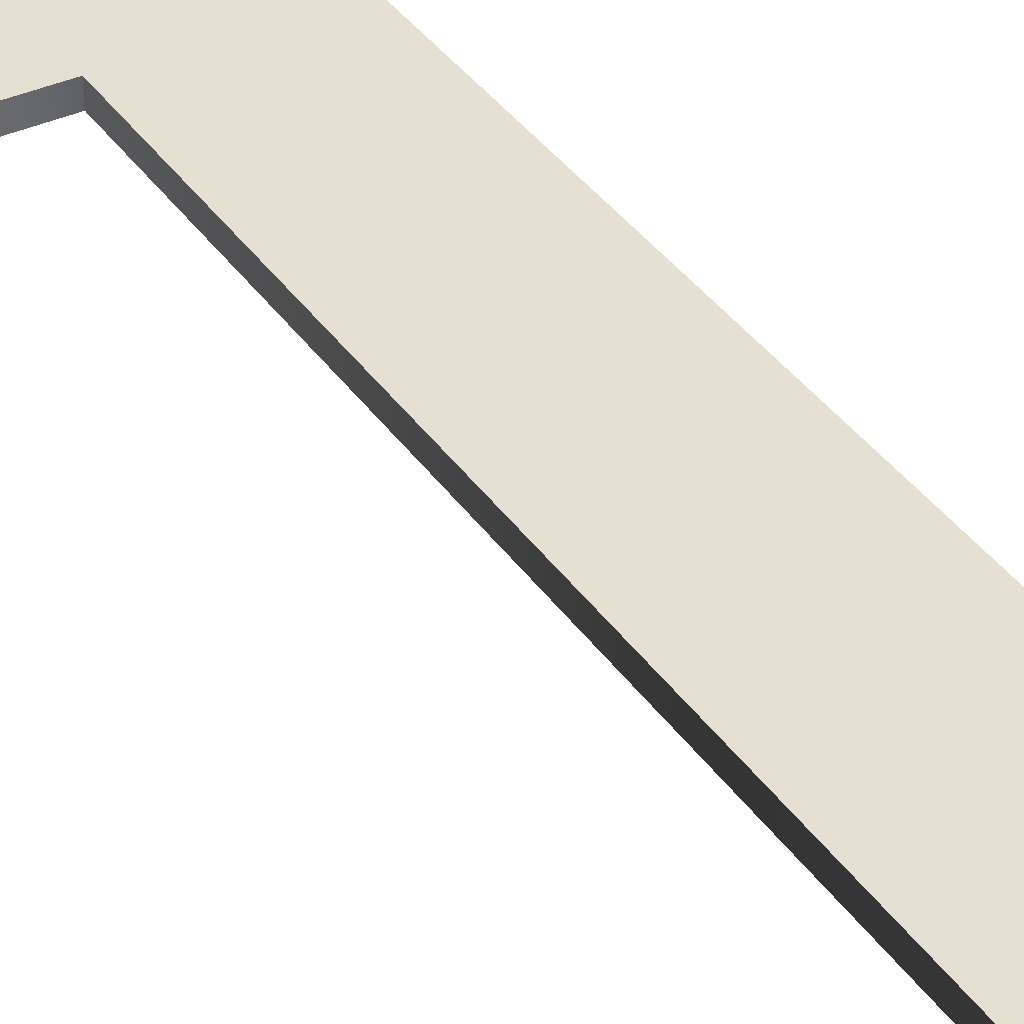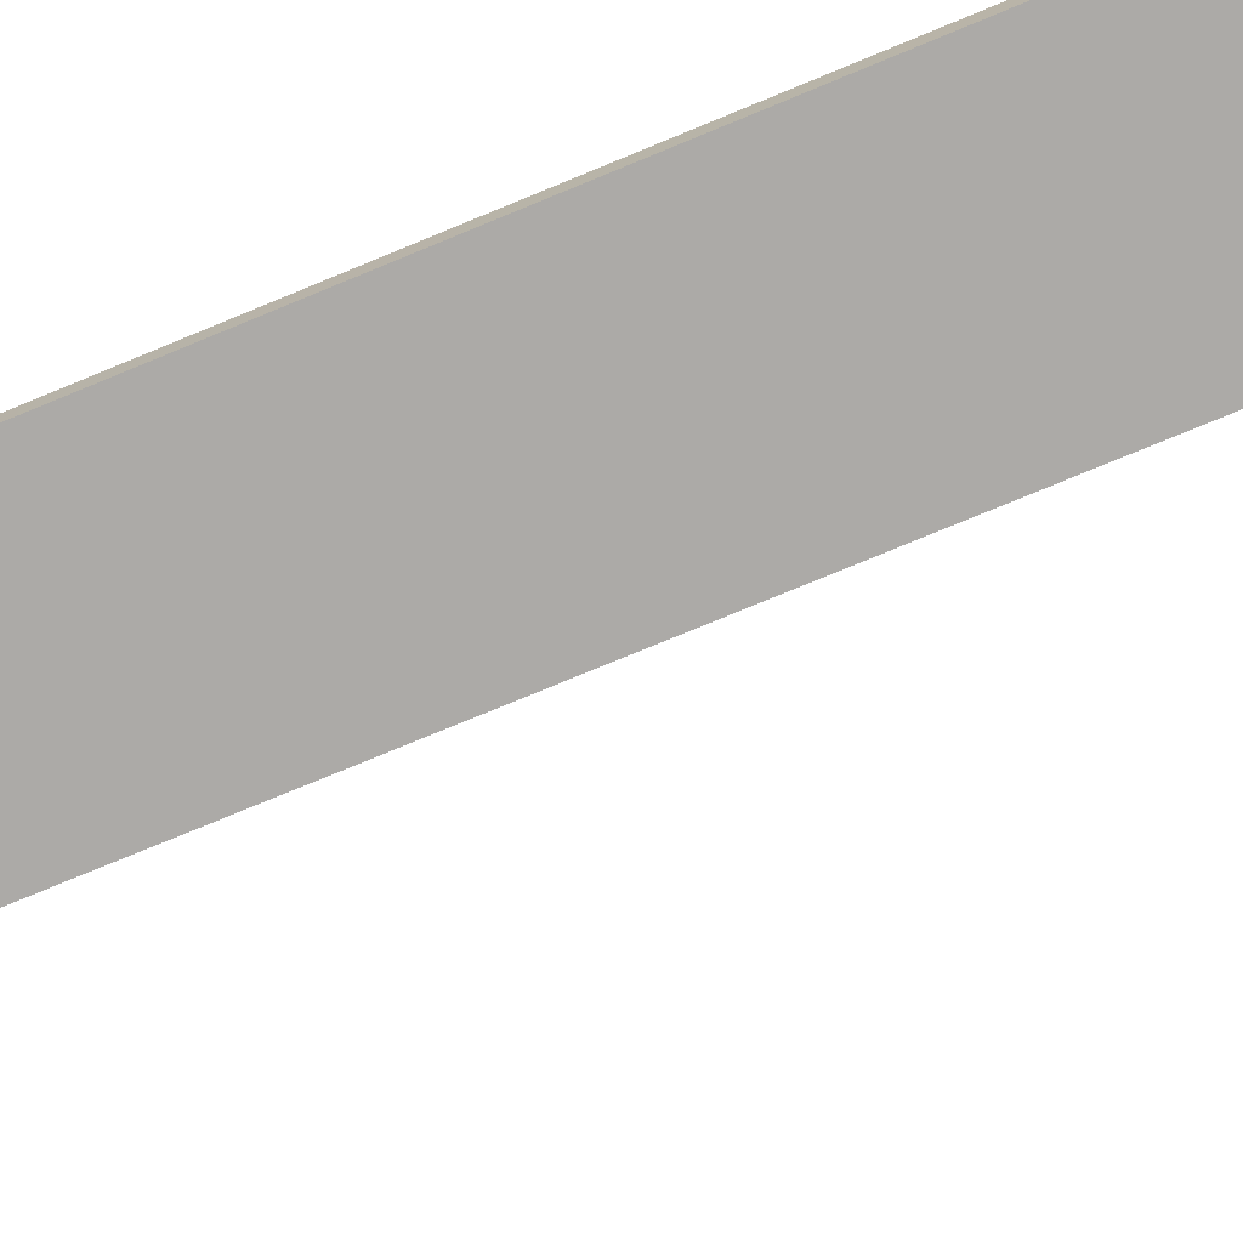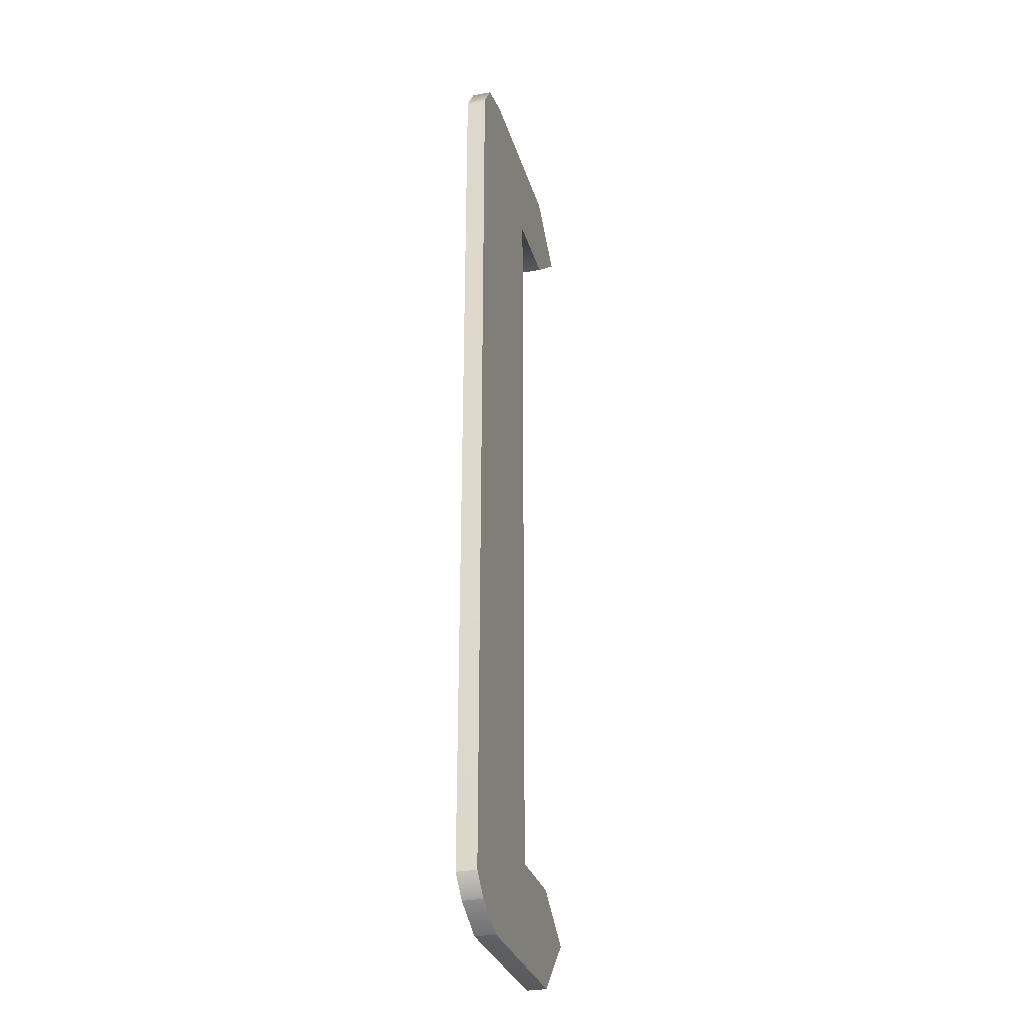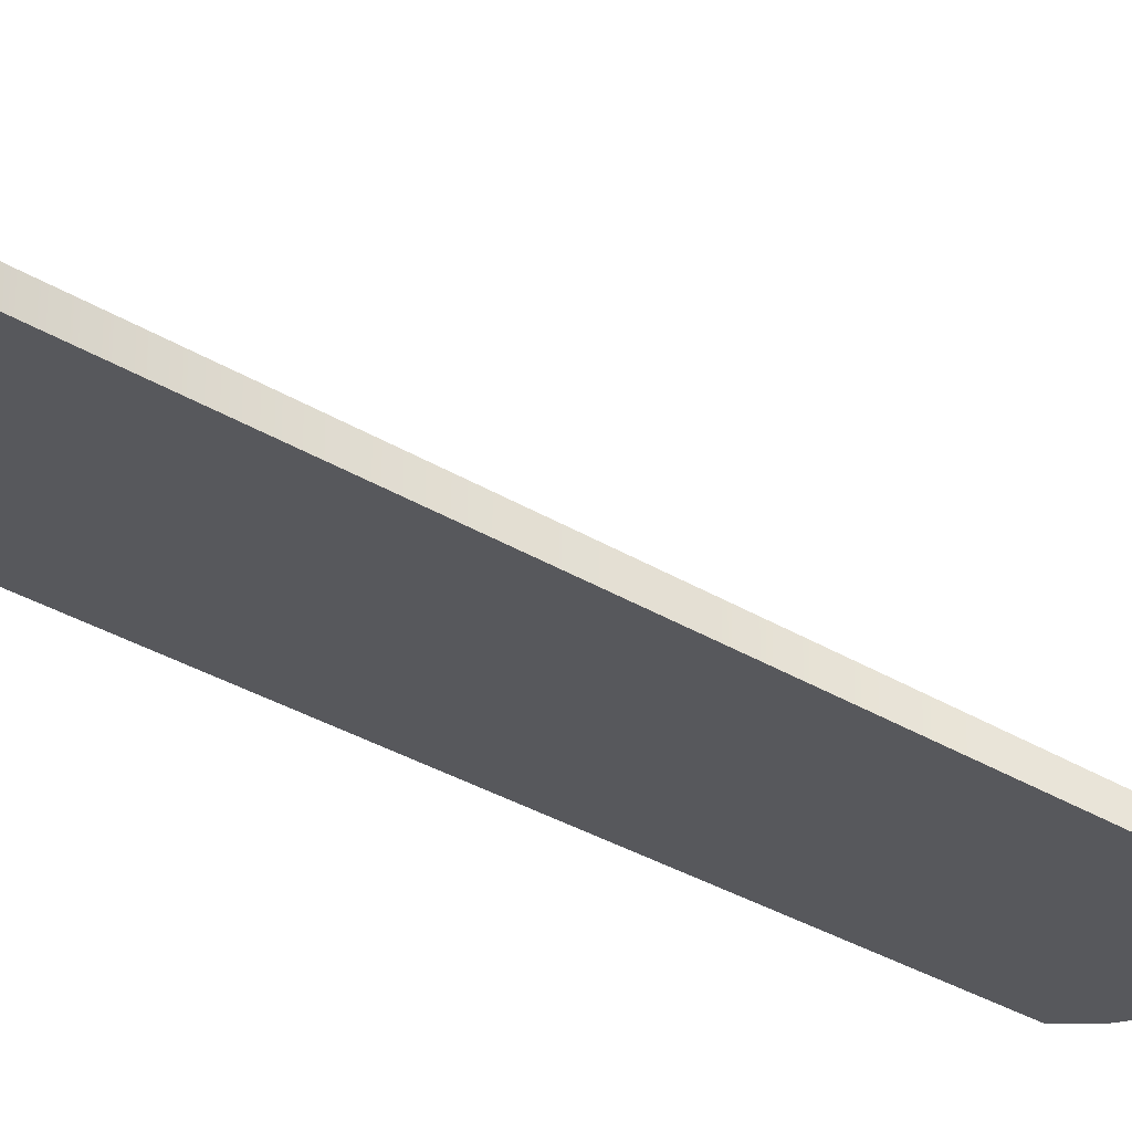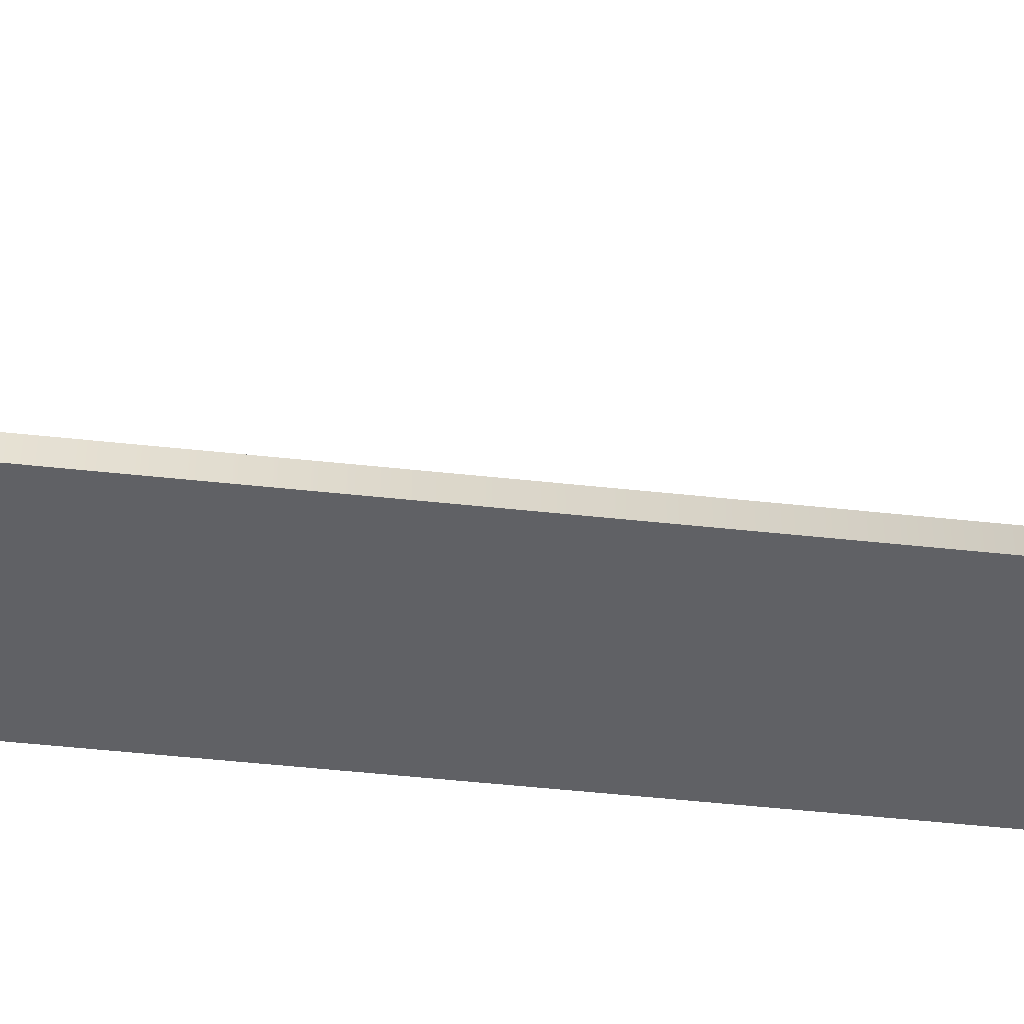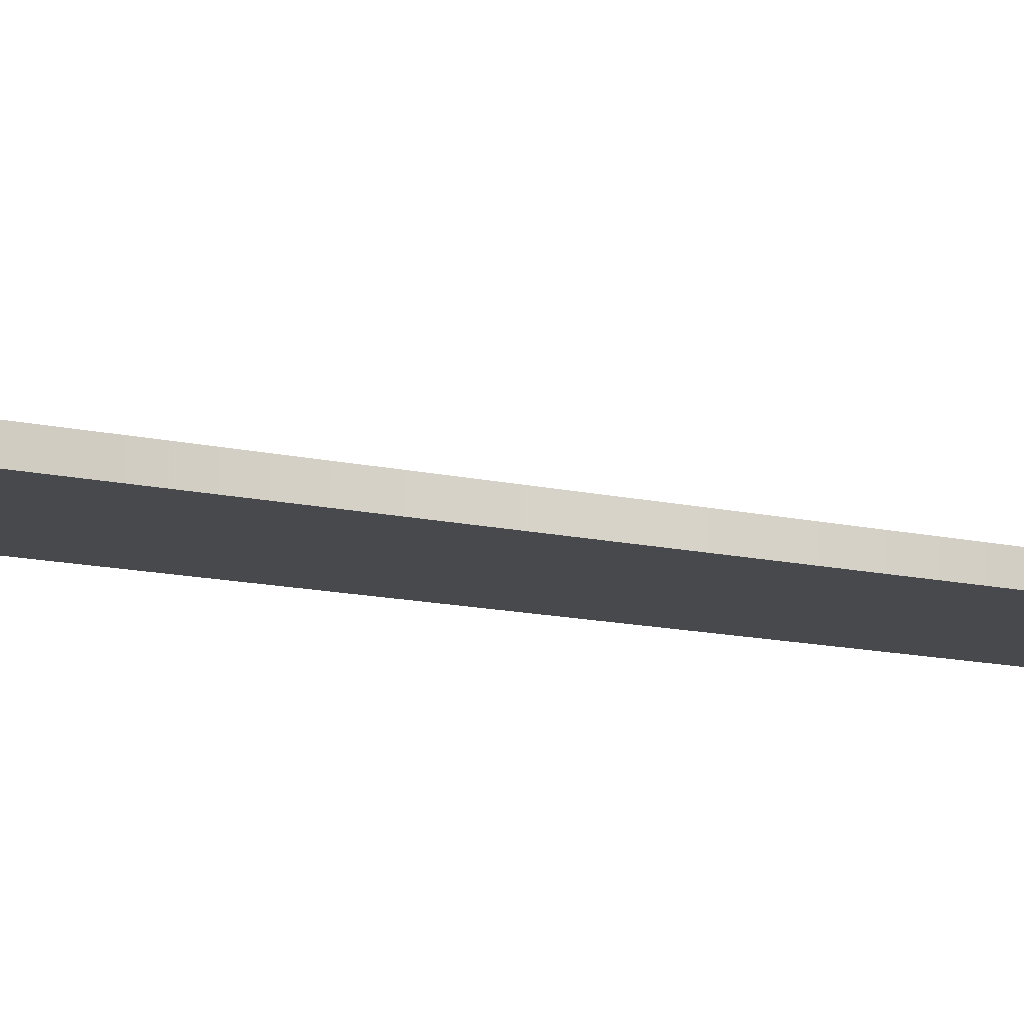
<metadata>
{"format":"obj","ext":"obj","renderer":"f3d","projection":"perspective","resolution":1024,"background":"white","views":[{"elev":37.6,"azim":-30.5,"up":"+Z"},{"elev":-76.1,"azim":112.5,"up":"+Z"},{"elev":-30.3,"azim":105.5,"up":"+Y"},{"elev":-28.4,"azim":-134.1,"up":"+Z"},{"elev":-49.7,"azim":-96.8,"up":"+Z"},{"elev":-12.0,"azim":-120.2,"up":"+Z"}]}
</metadata>
<code>
v 12 37 0
v 9 34.5 0
v 12 37 1
v 9 34.5 0
v 9 34.5 1
v 12 37 1
v 9 34.5 0
v 12 32 0
v 9 34.5 1
v 12 32 0
v 12 32 1
v 9 34.5 1
v 12 32 0
v 16 32 0
v 12 32 1
v 16 32 0
v 16 32 1
v 12 32 1
v 16 32 0
v 16 -7 0
v 16 32 1
v 16 -7 0
v 16 -7 1
v 16 32 1
v 16 -7 0
v 12 -7 0
v 16 -7 1
v 12 -7 0
v 12 -7 1
v 16 -7 1
v 12 -7 0
v 9 -9 0
v 12 -7 1
v 9 -9 0
v 9 -9 1
v 12 -7 1
v 9 -9 0
v 12 -12 0
v 9 -9 1
v 12 -12 0
v 12 -12 1
v 9 -9 1
v 12 -12 0
v 21 -12 0
v 12 -12 1
v 21 -12 0
v 21 -12 1
v 12 -12 1
v 21 -12 0
v 23 -11 0
v 21 -12 1
v 23 -11 0
v 23 -11 1
v 21 -12 1
v 23 -11 0
v 24 -10 0
v 23 -11 1
v 24 -10 0
v 24 -10 1
v 23 -11 1
v 24 -10 0
v 24 35 0
v 24 -10 1
v 24 35 0
v 24 35 1
v 24 -10 1
v 24 35 0
v 23 36.5 0
v 24 35 1
v 23 36.5 0
v 23 36.5 1
v 24 35 1
v 23 36.5 0
v 21 37 0
v 23 36.5 1
v 21 37 0
v 21 37 1
v 23 36.5 1
v 21 37 0
v 12 37 0
v 21 37 1
v 12 37 0
v 12 37 1
v 21 37 1
v 12 -12 1
v 21 -12 1
v 23 -11 1
v 24 35 1
v 9 34.5 1
v 16 32 1
v 23 36.5 1
v 12 37 1
v 9 34.5 1
v 16 32 1
v 24 -10 1
v 24 35 1
v 24 -10 1
v 12 -7 1
v 9 -9 1
v 16 32 1
v 16 -7 1
v 24 -10 1
v 24 -10 1
v 16 -7 1
v 12 -7 1
v 24 -10 1
v 9 -9 1
v 12 -12 1
v 9 34.5 1
v 24 35 1
v 23 36.5 1
v 12 -12 1
v 23 -11 1
v 24 -10 1
v 21 37 1
v 12 37 1
v 23 36.5 1
v 9 34.5 1
v 12 32 1
v 16 32 1
v 12 -12 0
v 23 -11 0
v 21 -12 0
v 24 35 0
v 16 32 0
v 9 34.5 0
v 23 36.5 0
v 9 34.5 0
v 12 37 0
v 16 32 0
v 24 35 0
v 24 -10 0
v 24 -10 0
v 9 -9 0
v 12 -7 0
v 16 32 0
v 24 -10 0
v 16 -7 0
v 24 -10 0
v 12 -7 0
v 16 -7 0
v 24 -10 0
v 12 -12 0
v 9 -9 0
v 9 34.5 0
v 23 36.5 0
v 24 35 0
v 12 -12 0
v 24 -10 0
v 23 -11 0
v 21 37 0
v 23 36.5 0
v 12 37 0
v 9 34.5 0
v 16 32 0
v 12 32 0
f 1 2 3
f 4 5 6
f 7 8 9
f 10 11 12
f 13 14 15
f 16 17 18
f 19 20 21
f 22 23 24
f 25 26 27
f 28 29 30
f 31 32 33
f 34 35 36
f 37 38 39
f 40 41 42
f 43 44 45
f 46 47 48
f 49 50 51
f 52 53 54
f 55 56 57
f 58 59 60
f 61 62 63
f 64 65 66
f 67 68 69
f 70 71 72
f 73 74 75
f 76 77 78
f 79 80 81
f 82 83 84
f 85 86 87
f 88 89 90
f 91 92 93
f 94 95 96
f 97 98 99
f 100 101 102
f 103 104 105
f 106 107 108
f 109 110 111
f 112 113 114
f 115 116 117
f 118 119 120
f 121 122 123
f 124 125 126
f 127 128 129
f 130 131 132
f 133 134 135
f 136 137 138
f 139 140 141
f 142 143 144
f 145 146 147
f 148 149 150
f 151 152 153
f 154 155 156

</code>
